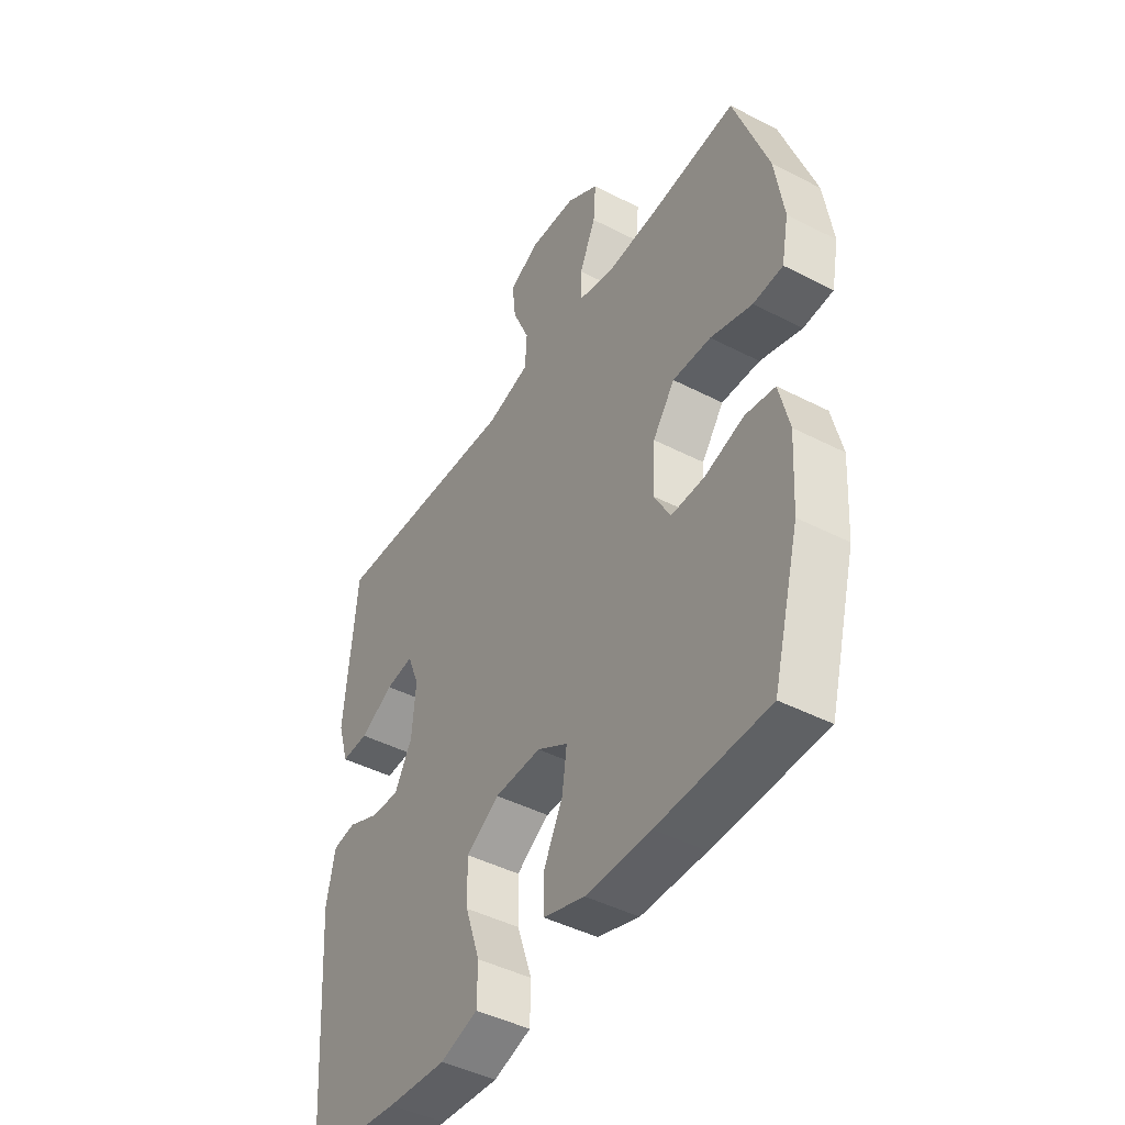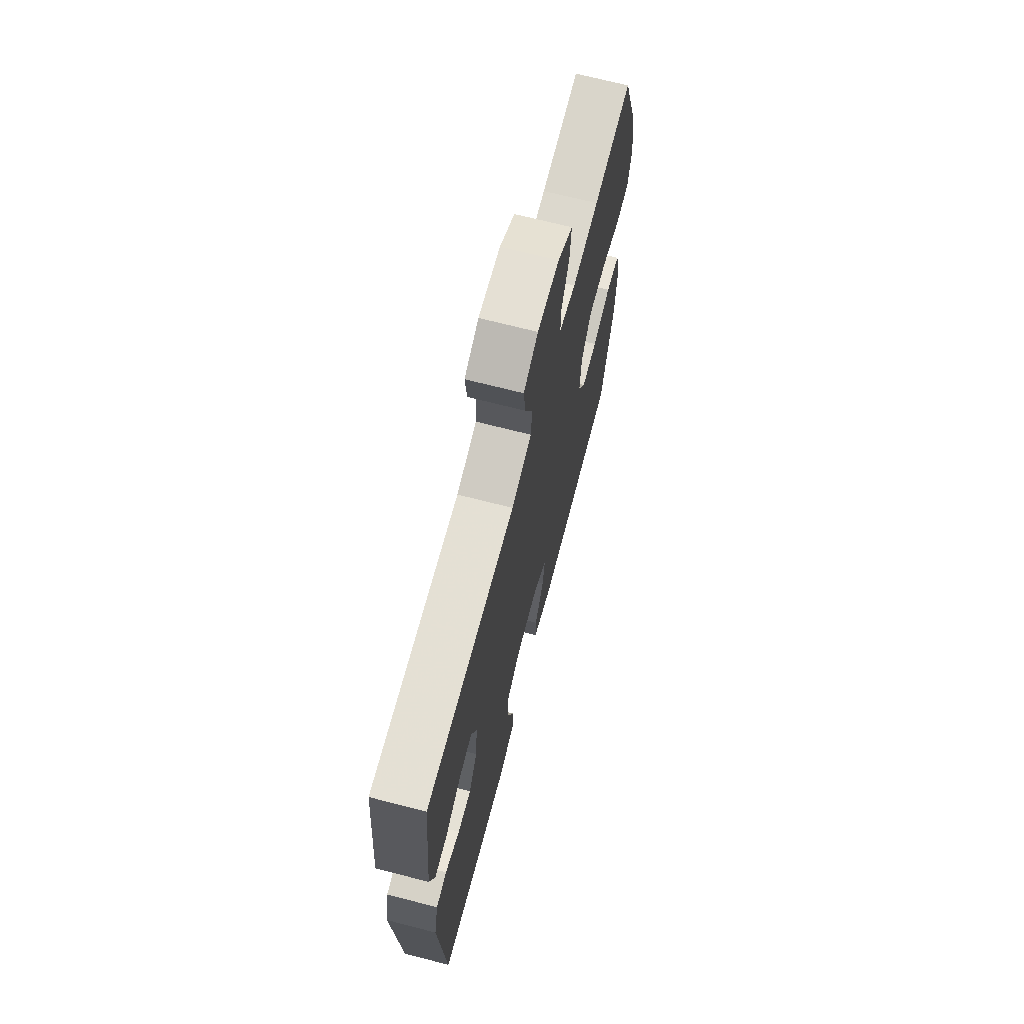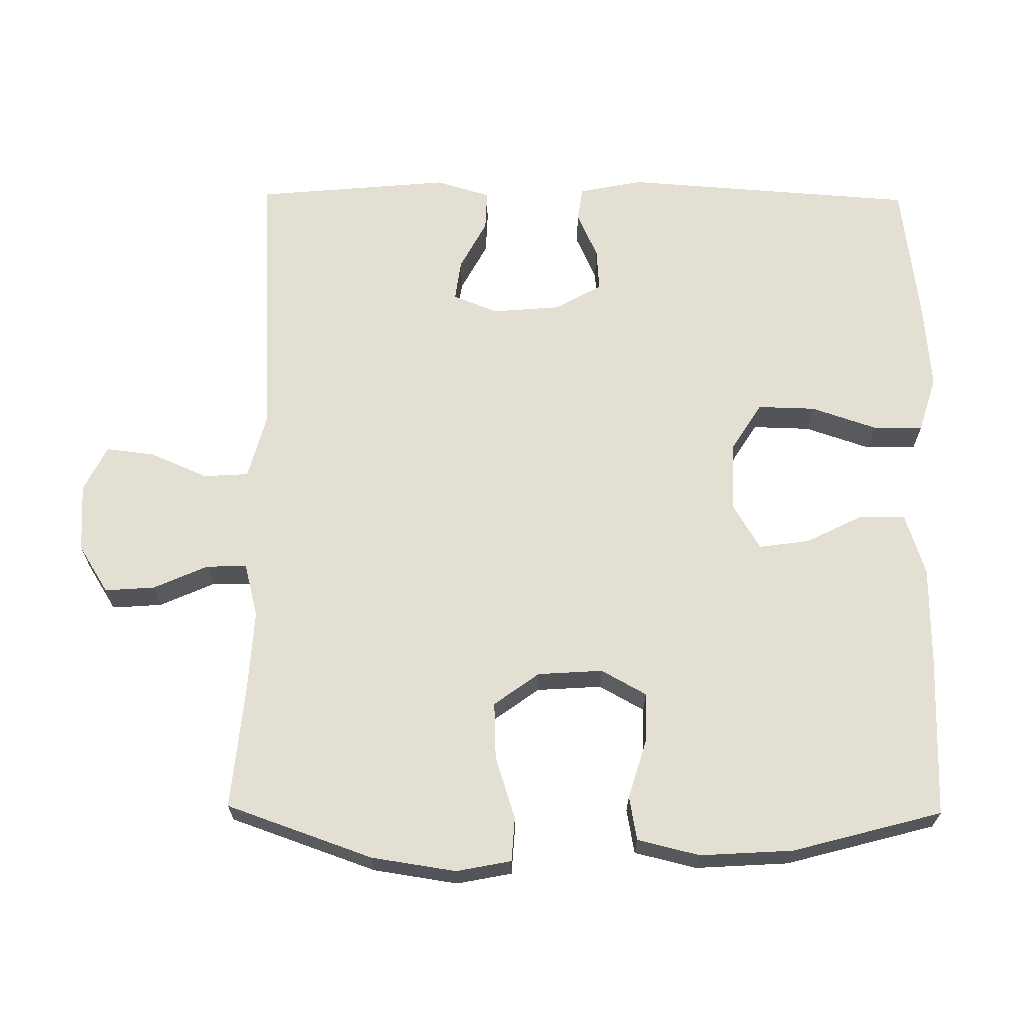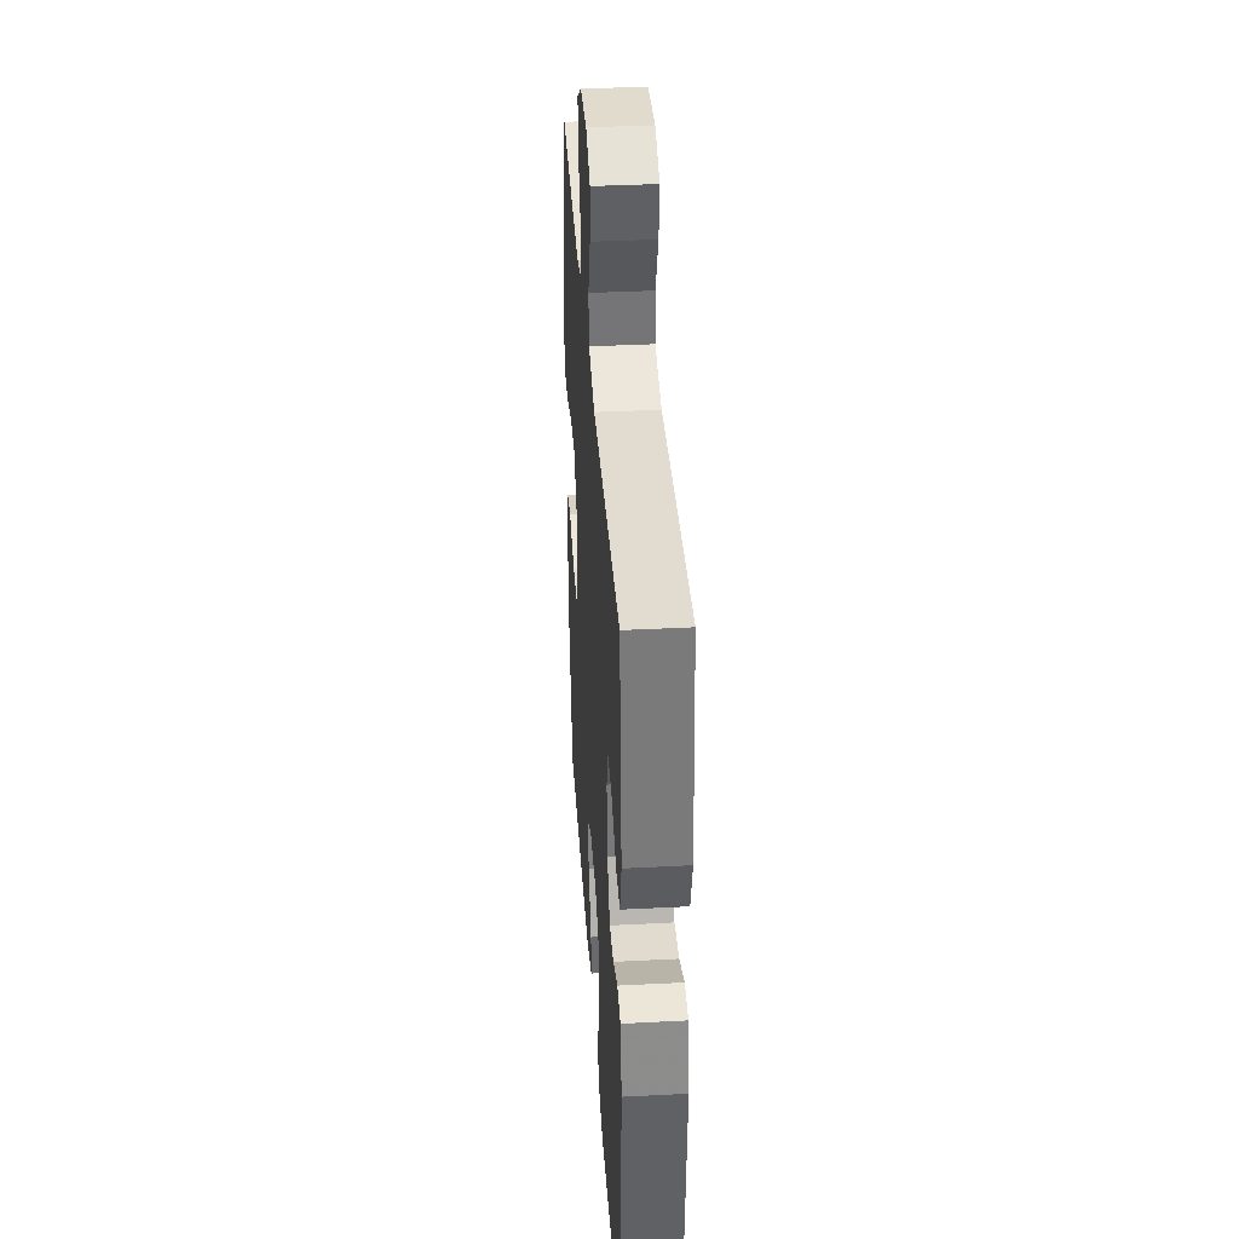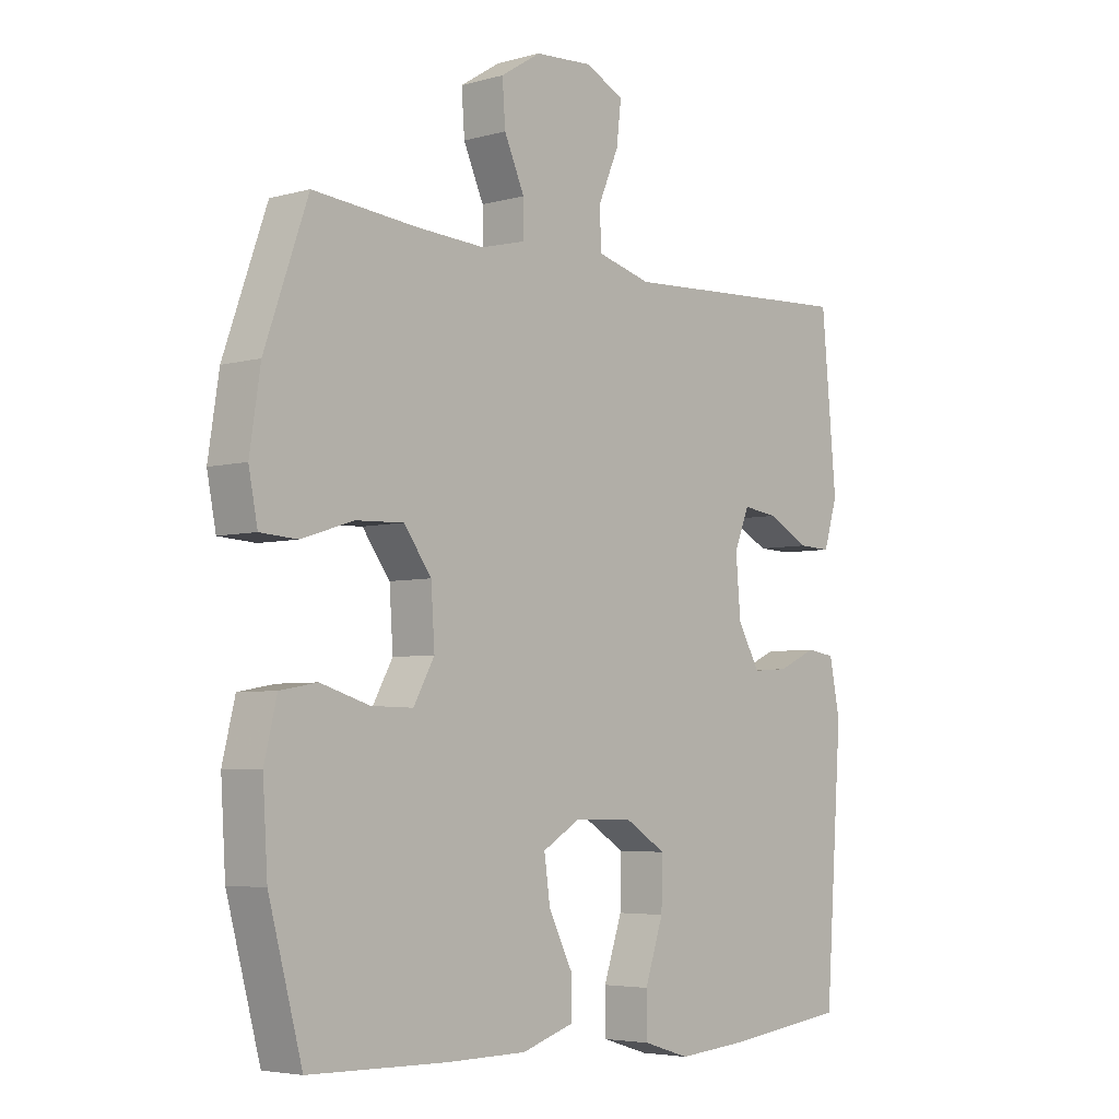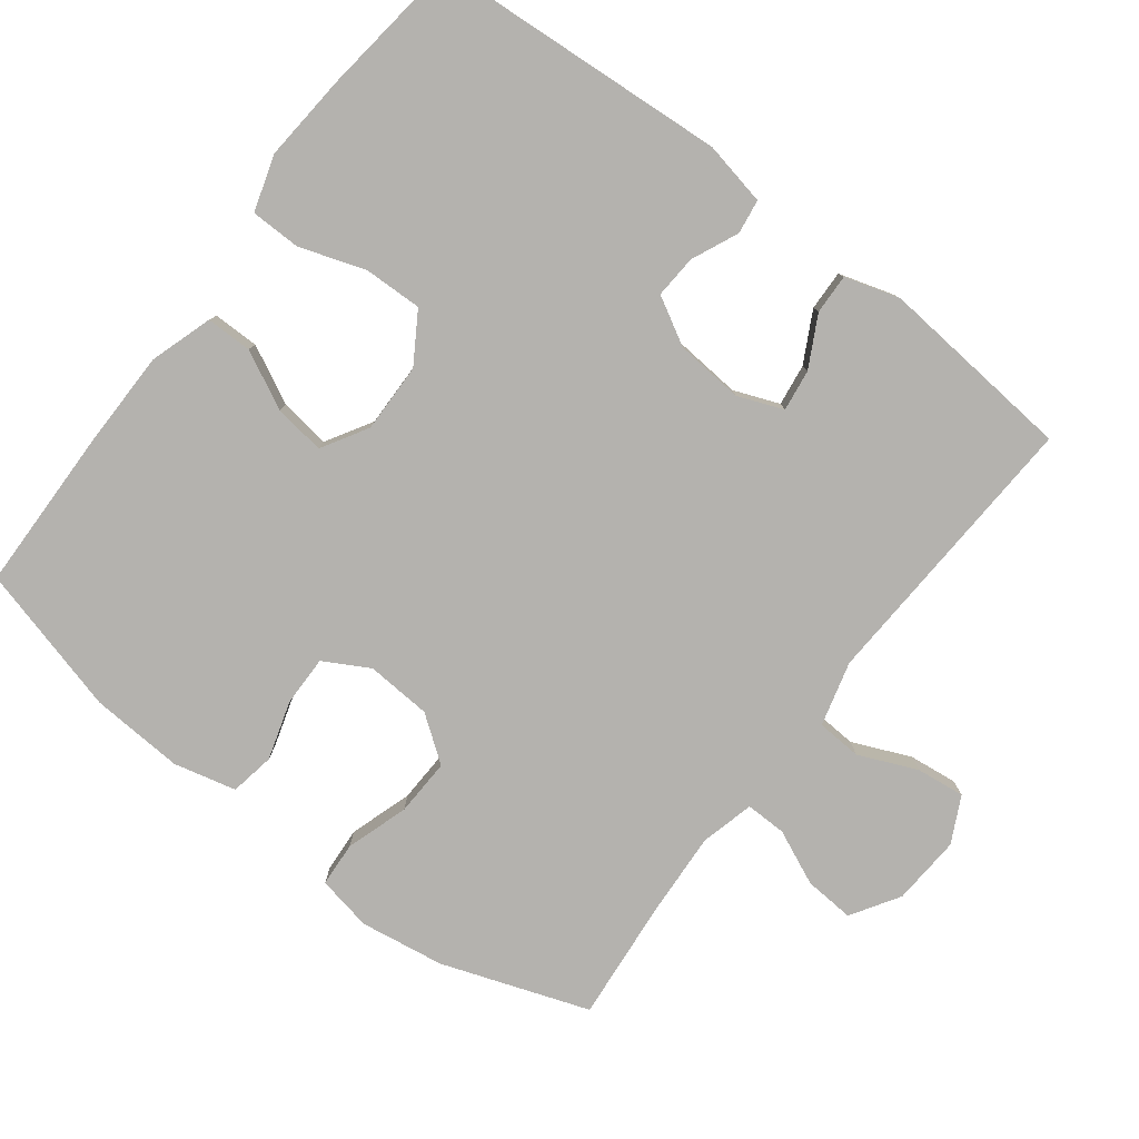
<metadata>
{"format":"obj","ext":"obj","renderer":"f3d","projection":"perspective","resolution":1024,"background":"white","views":[{"elev":-44.6,"azim":59.0,"up":"+Z"},{"elev":69.1,"azim":-75.5,"up":"+Z"},{"elev":66.4,"azim":90.6,"up":"+Y"},{"elev":37.4,"azim":-93.8,"up":"+Z"},{"elev":-4.7,"azim":131.5,"up":"+Z"},{"elev":-79.7,"azim":-127.4,"up":"+Y"}]}
</metadata>
<code>
v -0.5 0.07 0.5
v -0.102 0.07 0.479
v -0.012 0.07 0.503
v -0.008 0.07 0.566
v -0.043 0.07 0.647
v -0.051 0.07 0.715
v 0.013 0.07 0.747
v 0.11 0.07 0.741
v 0.177 0.07 0.699
v 0.172 0.07 0.629
v 0.138 0.07 0.553
v 0.137 0.07 0.496
v 0.212 0.07 0.477
v 0.33 0.07 0.484
v 0.5 0.07 0.5
v 0.572 0.07 0.296
v 0.59 0.07 0.178
v 0.575 0.07 0.101
v 0.513 0.07 0.097
v 0.426 0.07 0.125
v 0.346 0.07 0.128
v 0.3 0.07 0.065
v 0.294 0.07 -0.026
v 0.329 0.07 -0.089
v 0.399 0.07 -0.088
v 0.481 0.07 -0.063
v 0.543 0.07 -0.074
v 0.564 0.07 -0.161
v 0.556 0.07 -0.291
v 0.5 0.07 -0.5
v 0.27 0.07 -0.505
v 0.135 0.07 -0.504
v 0.048 0.07 -0.476
v 0.048 0.07 -0.412
v 0.088 0.07 -0.332
v 0.098 0.07 -0.261
v 0.034 0.07 -0.223
v -0.063 0.07 -0.225
v -0.132 0.07 -0.268
v -0.13 0.07 -0.349
v -0.099 0.07 -0.441
v -0.1 0.07 -0.511
v -0.178 0.07 -0.535
v -0.3 0.07 -0.525
v -0.5 0.07 -0.5
v -0.529 0.07 -0.089
v -0.511 0.07 0
v -0.463 0.07 0.007
v -0.398 0.07 -0.022
v -0.338 0.07 -0.026
v -0.301 0.07 0.04
v -0.293 0.07 0.135
v -0.318 0.07 0.198
v -0.376 0.07 0.19
v -0.446 0.07 0.153
v -0.502 0.07 0.151
v -0.525 0.07 0.227
v -0.5 0 0.5
v -0.102 0 0.479
v -0.012 0 0.503
v -0.008 0 0.566
v -0.043 0 0.647
v -0.051 0 0.715
v 0.013 0 0.747
v 0.11 0 0.741
v 0.177 0 0.699
v 0.172 0 0.629
v 0.138 0 0.553
v 0.137 0 0.496
v 0.212 0 0.477
v 0.33 0 0.484
v 0.5 0 0.5
v 0.572 0 0.296
v 0.59 0 0.178
v 0.575 0 0.101
v 0.513 0 0.097
v 0.426 0 0.125
v 0.346 0 0.128
v 0.3 0 0.065
v 0.294 0 -0.026
v 0.329 0 -0.089
v 0.399 0 -0.088
v 0.481 0 -0.063
v 0.543 0 -0.074
v 0.564 0 -0.161
v 0.556 0 -0.291
v 0.5 0 -0.5
v 0.27 0 -0.505
v 0.135 0 -0.504
v 0.048 0 -0.476
v 0.048 0 -0.412
v 0.088 0 -0.332
v 0.098 0 -0.261
v 0.034 0 -0.223
v -0.063 0 -0.225
v -0.132 0 -0.268
v -0.13 0 -0.349
v -0.099 0 -0.441
v -0.1 0 -0.511
v -0.178 0 -0.535
v -0.3 0 -0.525
v -0.5 0 -0.5
v -0.529 0 -0.089
v -0.511 0 0
v -0.463 0 0.007
v -0.398 0 -0.022
v -0.338 0 -0.026
v -0.301 0 0.04
v -0.293 0 0.135
v -0.318 0 0.198
v -0.376 0 0.19
v -0.446 0 0.153
v -0.502 0 0.151
v -0.525 0 0.227
f 54 55 56 57
f 53 54 57 1
f 46 47 48 49
f 46 49 50
f 45 46 50
f 44 45 50 51
f 40 41 42 43
f 39 40 43 44
f 32 33 34 35
f 32 35 36
f 31 32 36
f 30 31 36
f 29 30 36
f 28 29 36 37
f 25 26 27 28
f 24 25 28 37
f 17 18 19 20
f 17 20 21
f 14 15 16 17
f 13 14 17 21
f 12 13 21 22
f 8 9 10 11
f 8 11 12
f 7 8 12
f 4 5 6 7
f 3 4 7 12
f 2 3 12 22
f 53 1 2 22
f 39 44 51 52
f 38 39 52 53
f 23 24 37 38
f 22 23 38 53
f 114 113 112 111
f 58 114 111 110
f 106 105 104 103
f 107 106 103
f 107 103 102
f 108 107 102 101
f 100 99 98 97
f 101 100 97 96
f 92 91 90 89
f 93 92 89
f 93 89 88
f 93 88 87
f 93 87 86
f 94 93 86 85
f 85 84 83 82
f 94 85 82 81
f 77 76 75 74
f 78 77 74
f 74 73 72 71
f 78 74 71 70
f 79 78 70 69
f 68 67 66 65
f 69 68 65
f 69 65 64
f 64 63 62 61
f 69 64 61 60
f 79 69 60 59
f 79 59 58 110
f 109 108 101 96
f 110 109 96 95
f 95 94 81 80
f 110 95 80 79
f 1 58 59 2
f 2 59 60 3
f 3 60 61 4
f 4 61 62 5
f 5 62 63 6
f 6 63 64 7
f 7 64 65 8
f 8 65 66 9
f 9 66 67 10
f 10 67 68 11
f 11 68 69 12
f 12 69 70 13
f 13 70 71 14
f 14 71 72 15
f 15 72 73 16
f 16 73 74 17
f 17 74 75 18
f 18 75 76 19
f 19 76 77 20
f 20 77 78 21
f 21 78 79 22
f 22 79 80 23
f 23 80 81 24
f 24 81 82 25
f 25 82 83 26
f 26 83 84 27
f 27 84 85 28
f 28 85 86 29
f 29 86 87 30
f 30 87 88 31
f 31 88 89 32
f 32 89 90 33
f 33 90 91 34
f 34 91 92 35
f 35 92 93 36
f 36 93 94 37
f 37 94 95 38
f 38 95 96 39
f 39 96 97 40
f 40 97 98 41
f 41 98 99 42
f 42 99 100 43
f 43 100 101 44
f 44 101 102 45
f 45 102 103 46
f 46 103 104 47
f 47 104 105 48
f 48 105 106 49
f 49 106 107 50
f 50 107 108 51
f 51 108 109 52
f 52 109 110 53
f 53 110 111 54
f 54 111 112 55
f 55 112 113 56
f 56 113 114 57
f 57 114 58 1

</code>
